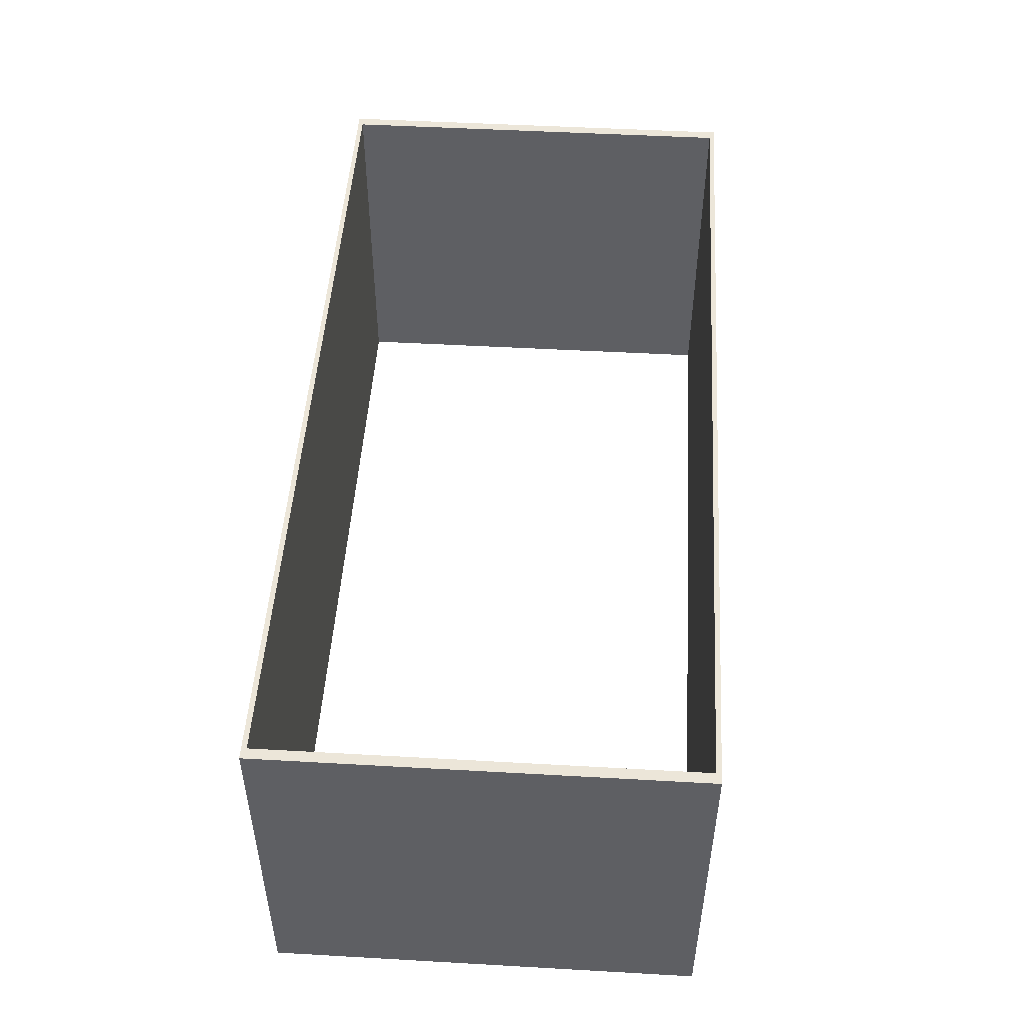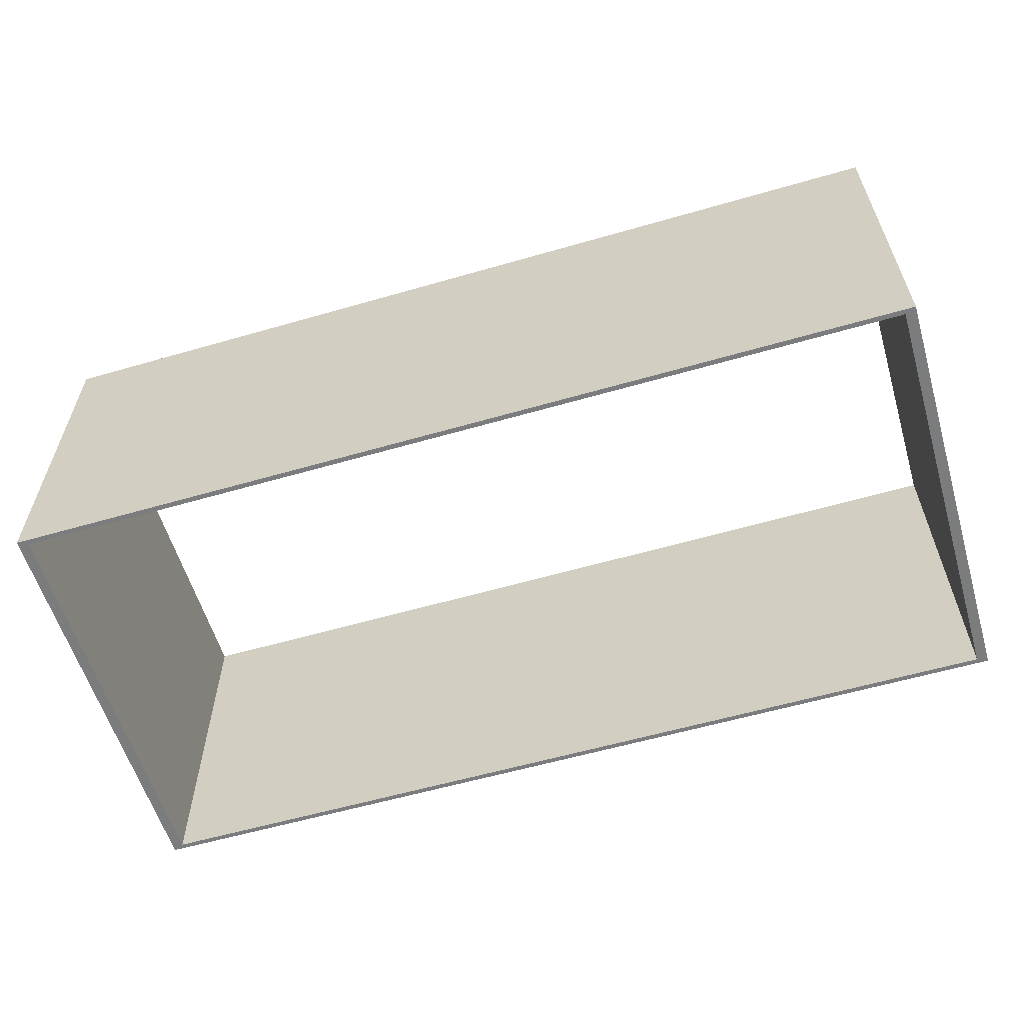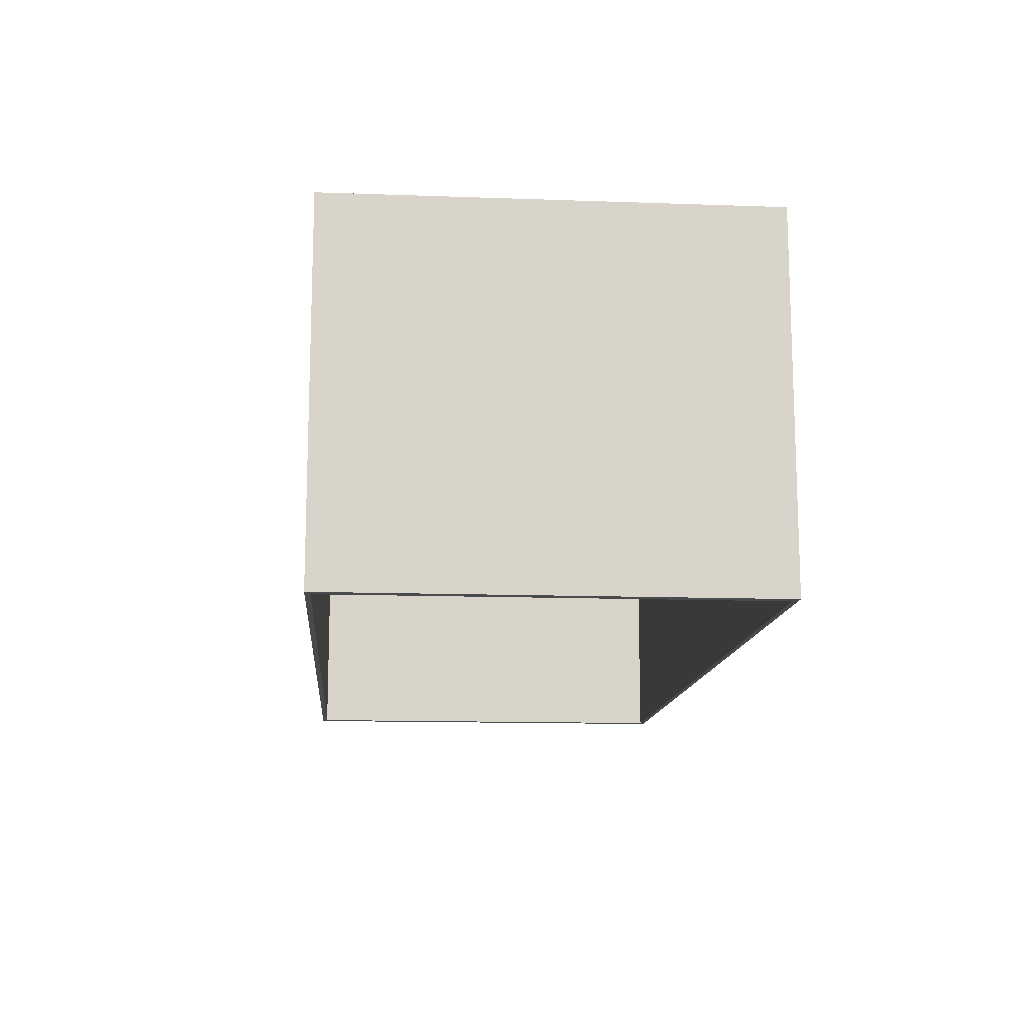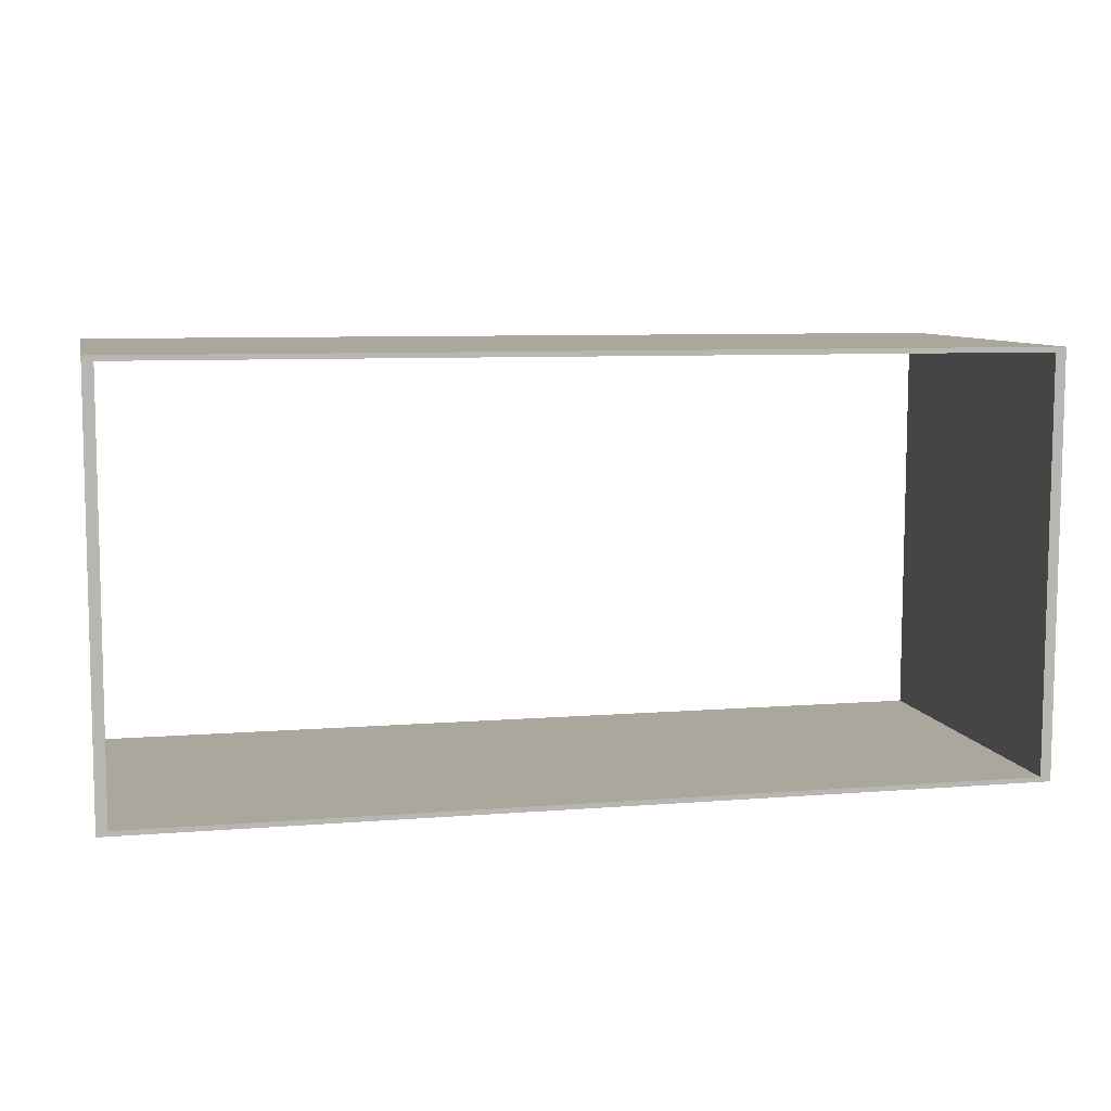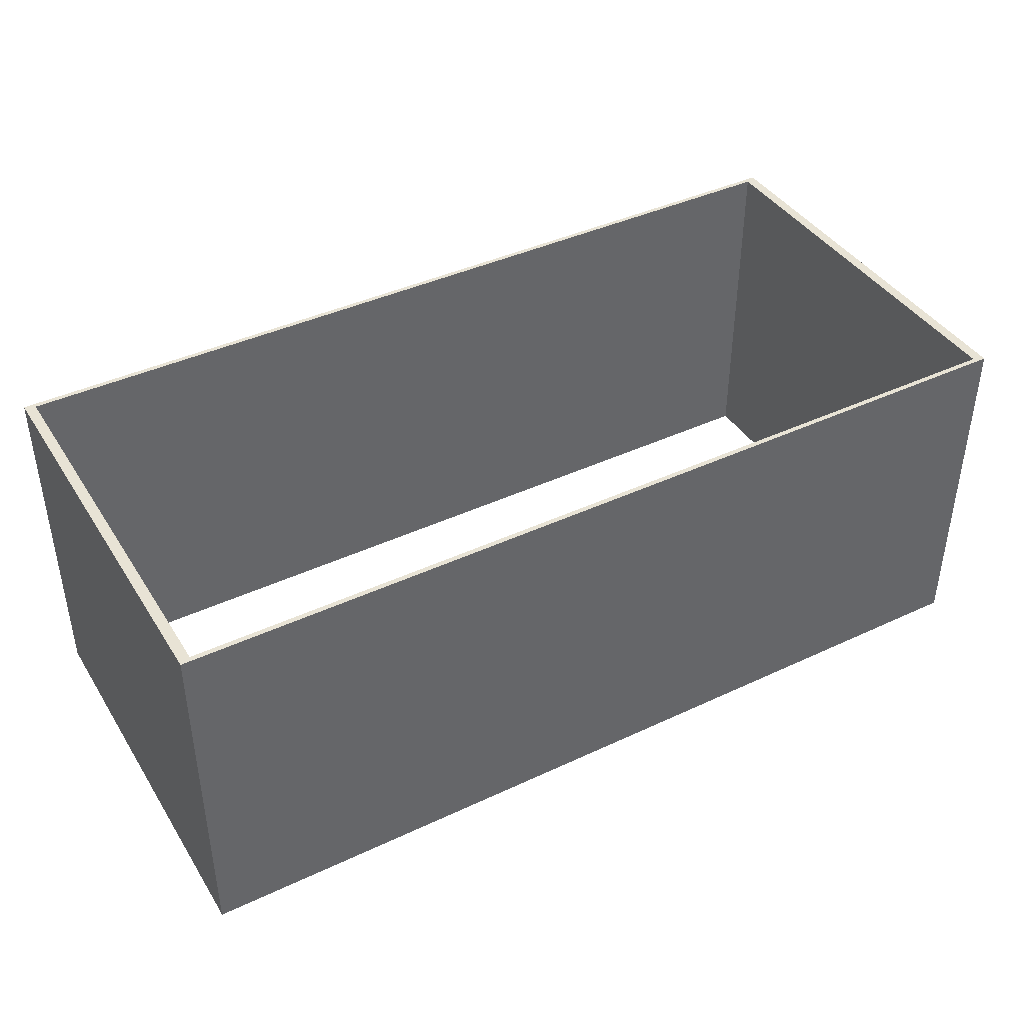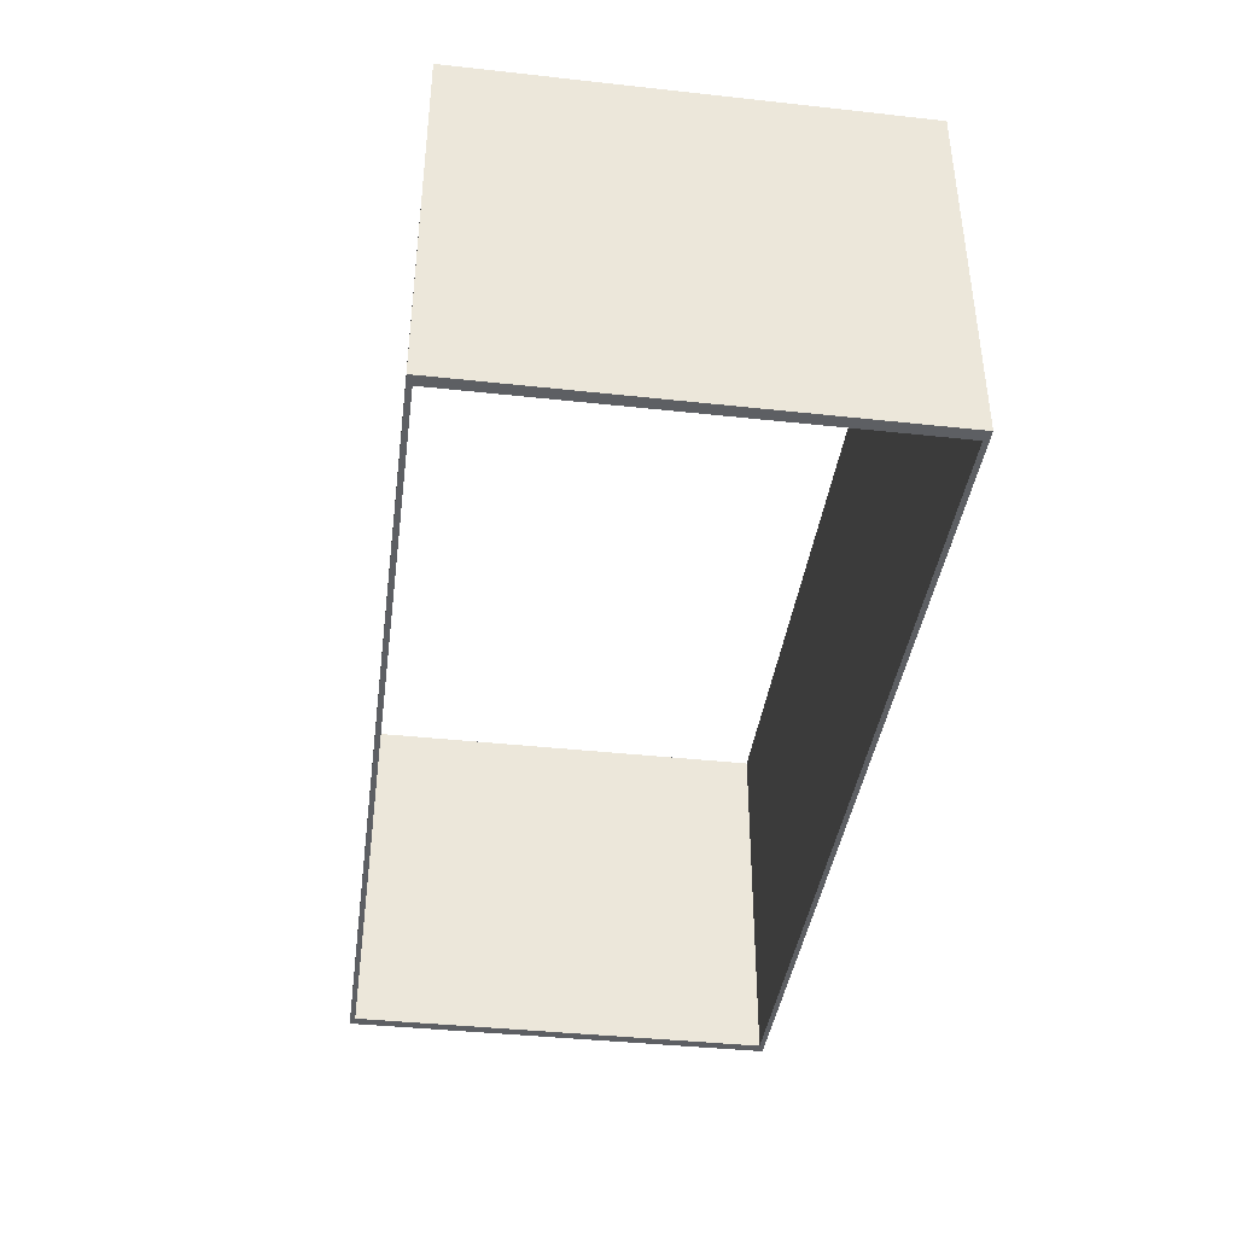
<metadata>
{"format":"obj","ext":"obj","renderer":"f3d","projection":"perspective","resolution":1024,"background":"white","views":[{"elev":49.1,"azim":93.7,"up":"+Y"},{"elev":-58.7,"azim":-163.3,"up":"+Y"},{"elev":-13.2,"azim":85.5,"up":"+Y"},{"elev":8.3,"azim":-12.8,"up":"+Z"},{"elev":41.1,"azim":-29.6,"up":"+Y"},{"elev":-40.0,"azim":-97.6,"up":"+Y"}]}
</metadata>
<code>
g default
v -0.6966 0.9121 -0.3096
v -0.6966 0.3615 -0.3096
v -0.6977 0.9121 -0.9596
v -0.6977 0.3615 -0.9596
v 0.7034 0.9121 -0.3122
v 0.7034 0.3615 -0.3122
v 0.7023 0.9121 -0.9621
v 0.7023 0.3615 -0.9621
v -0.6801 0.9121 -0.3173
v -0.6801 0.3615 -0.3173
v -0.6812 0.9121 -0.952
v -0.6812 0.3615 -0.952
v 0.6869 0.9121 -0.3198
v 0.6869 0.3615 -0.3198
v 0.6858 0.9121 -0.9545
v 0.6858 0.3615 -0.9545
g polySurface3 uploads_files_3356688_Glass_Cage:Mesh
f 4 3 7 8
f 8 7 5 6
f 2 1 3 4
f 6 5 1 2
f 12 16 15 11
f 16 14 13 15
f 10 12 11 9
f 14 10 9 13
f 8 6 14 16
f 6 2 10 14
f 7 3 11 15
f 3 1 9 11
f 4 8 16 12
f 5 7 15 13
f 1 5 13 9
f 2 4 12 10

</code>
